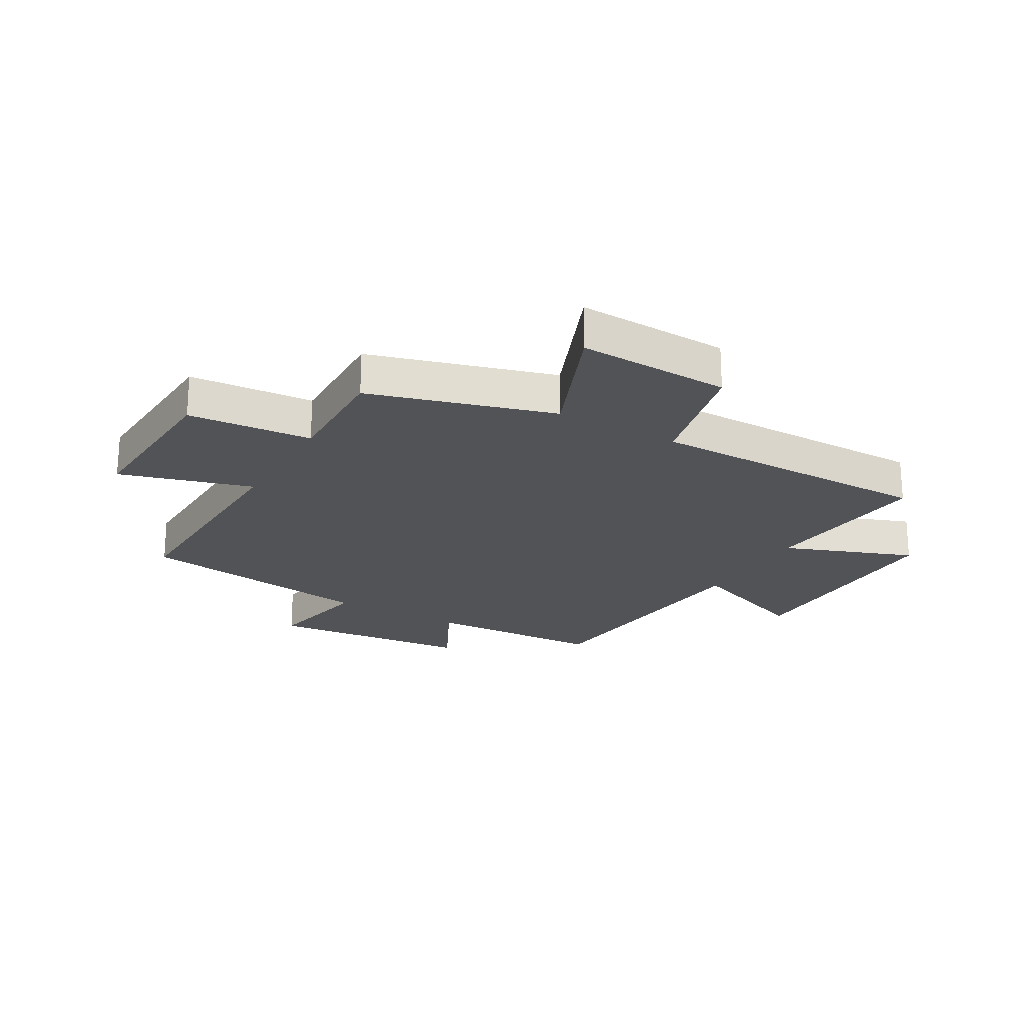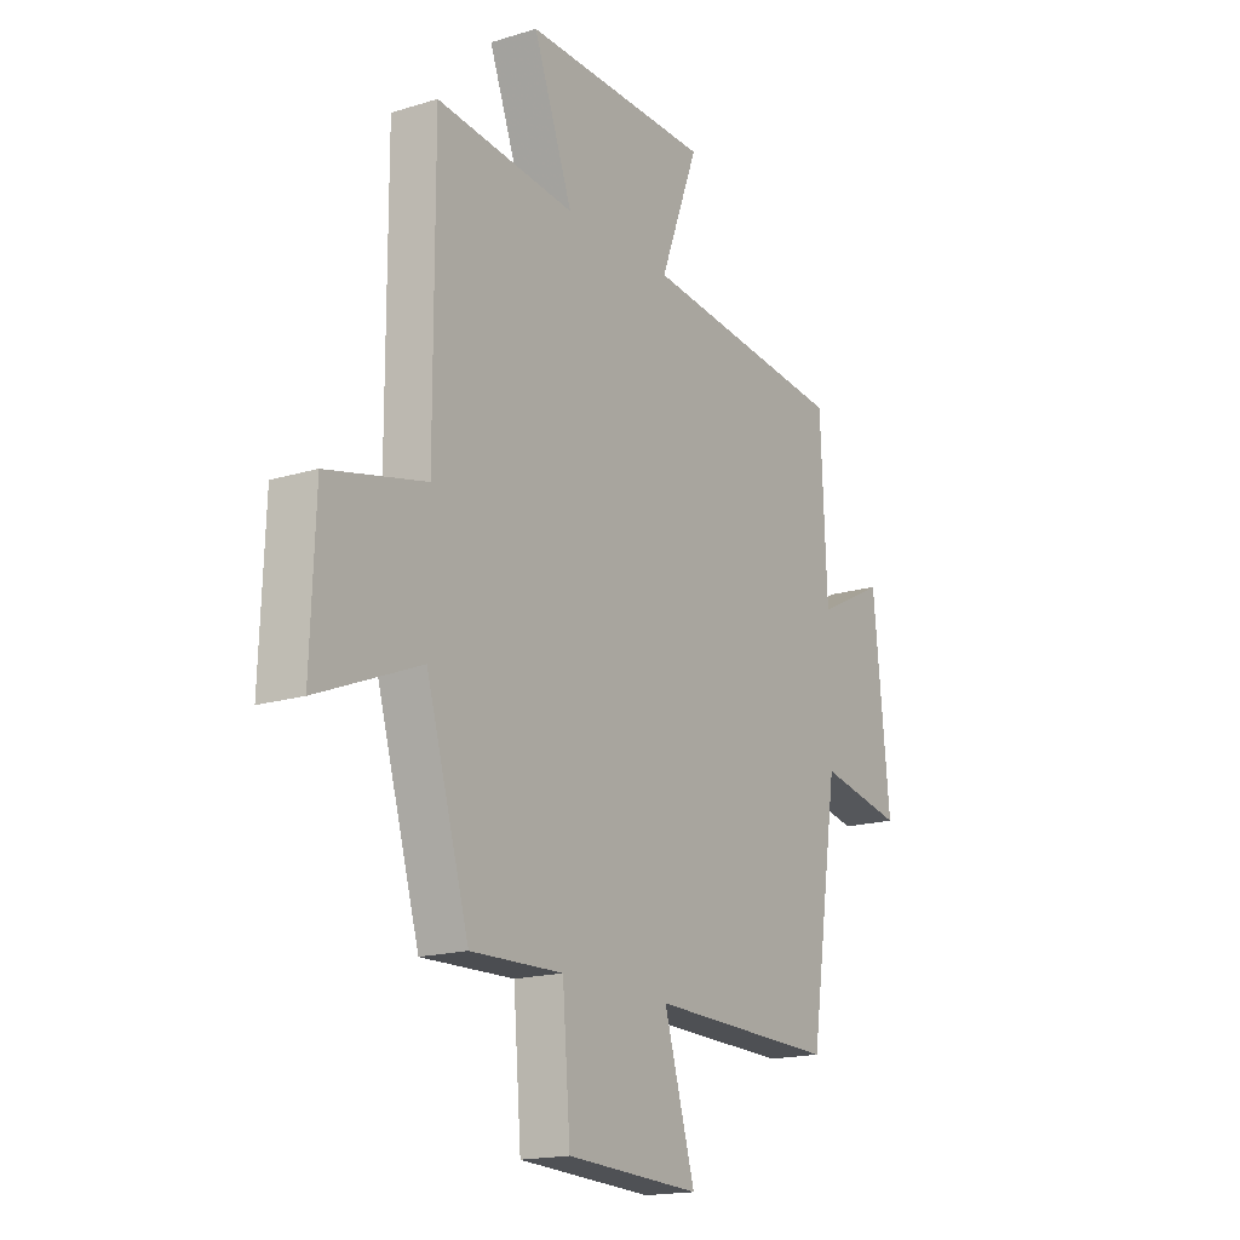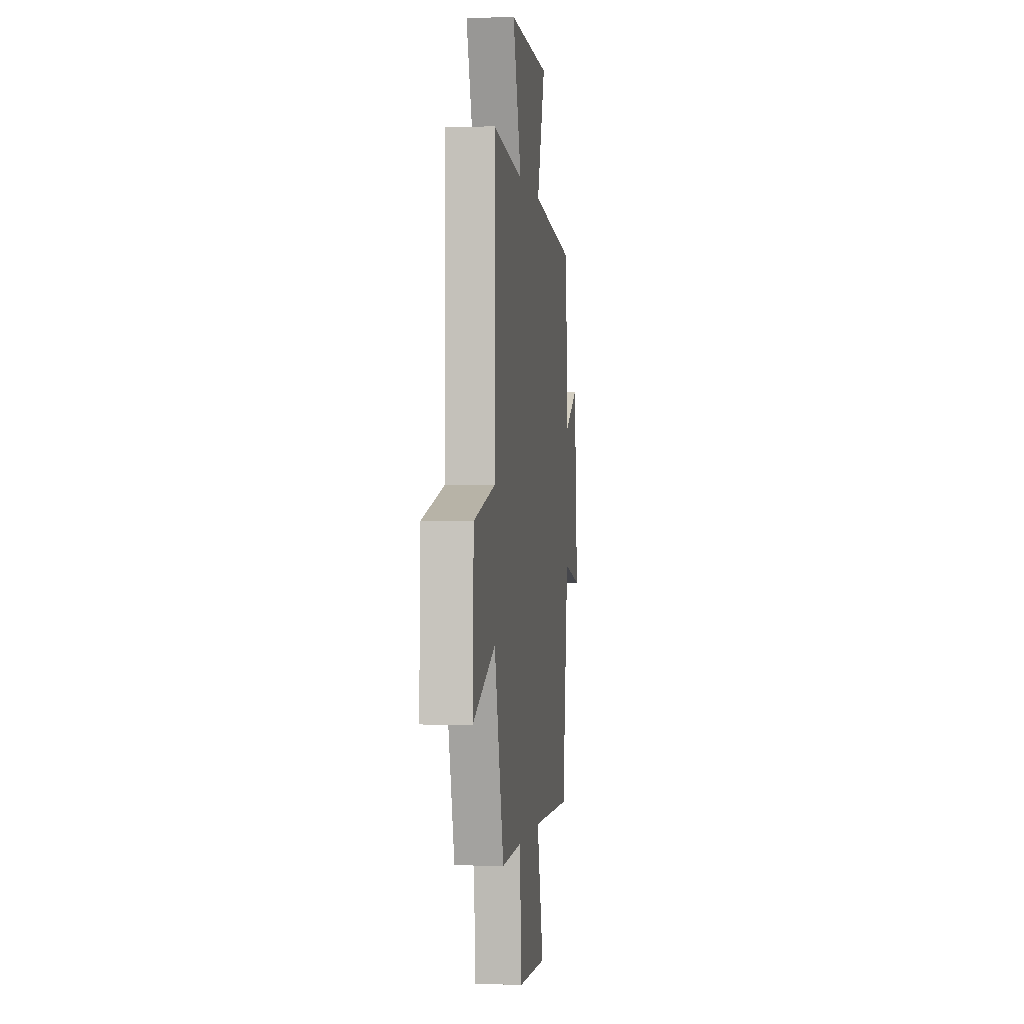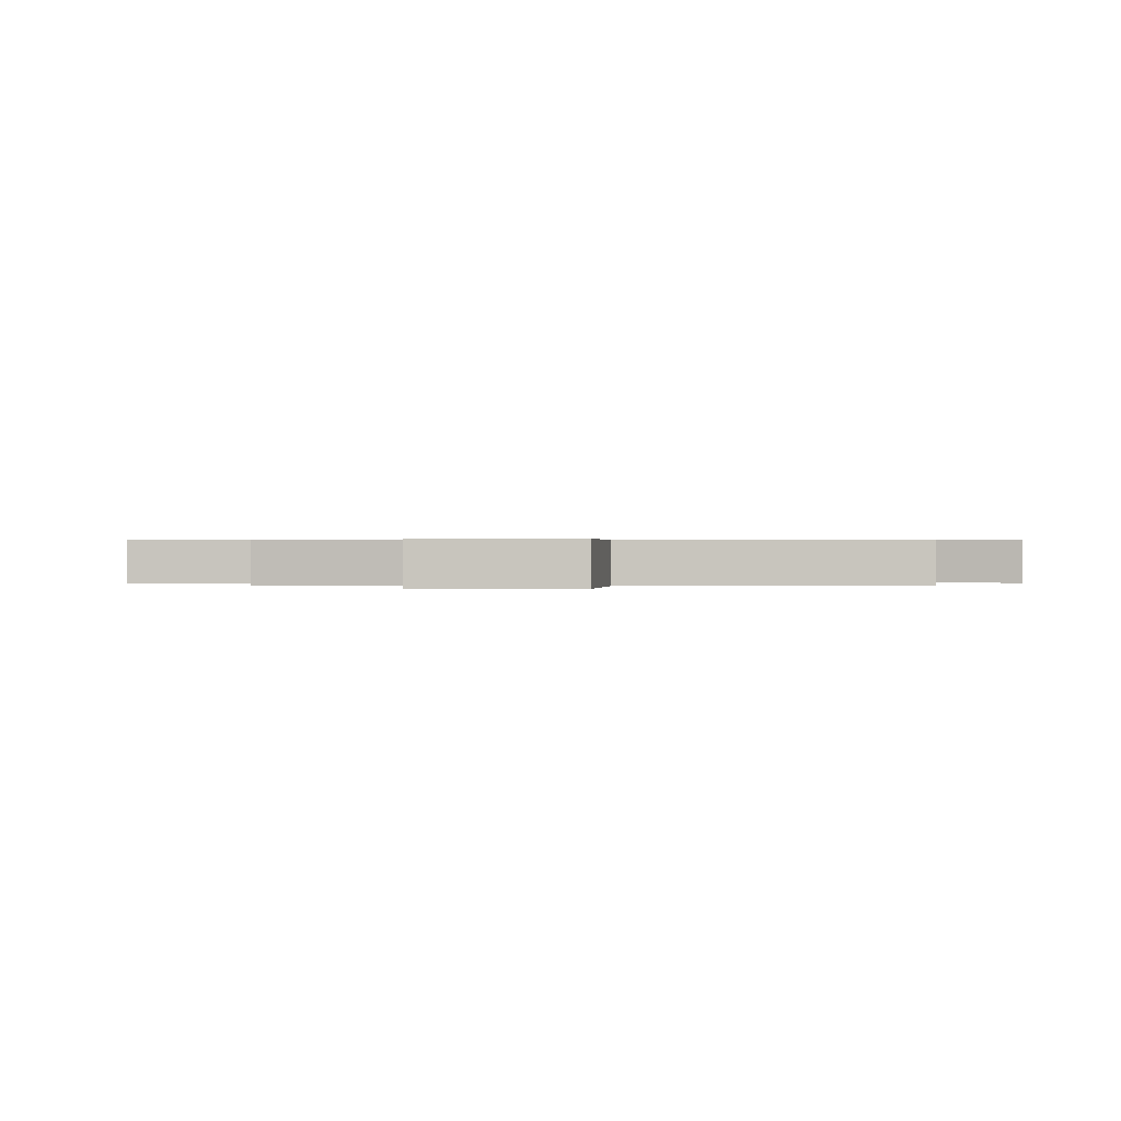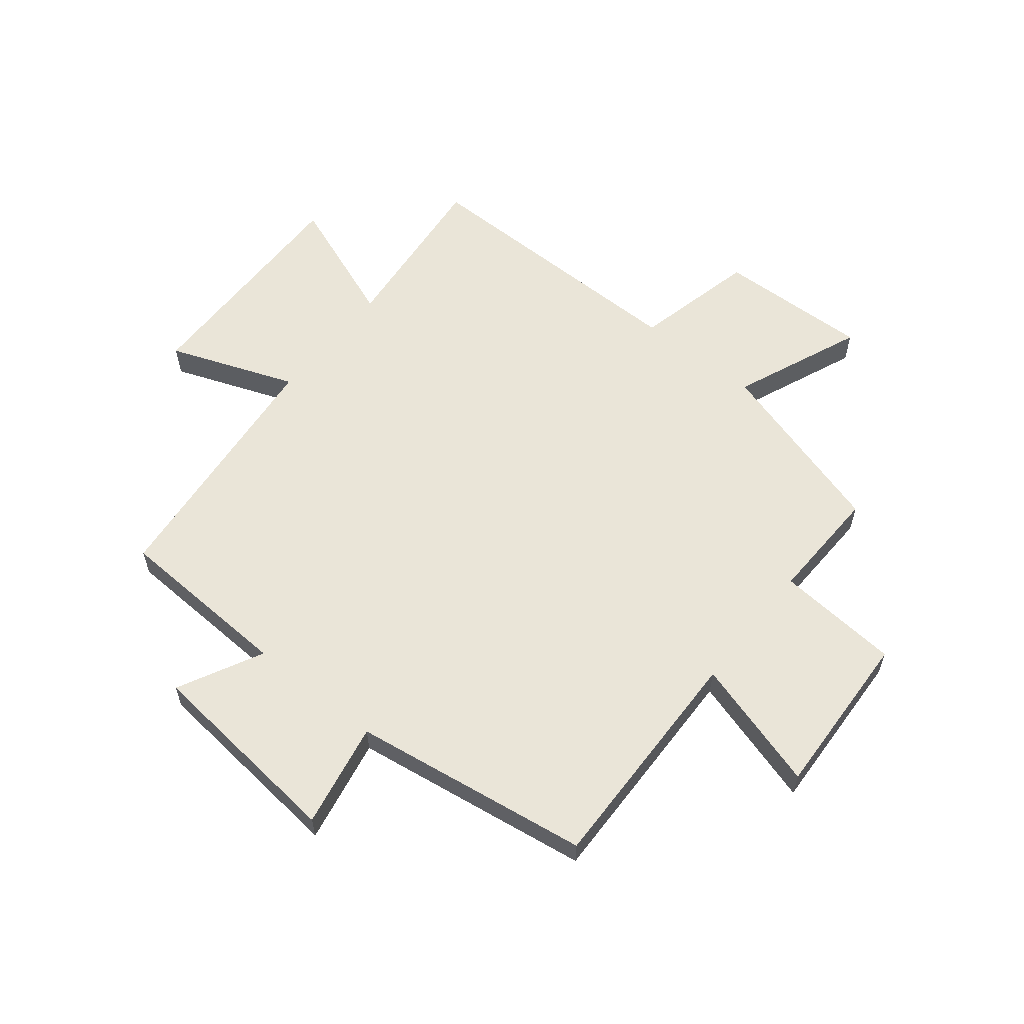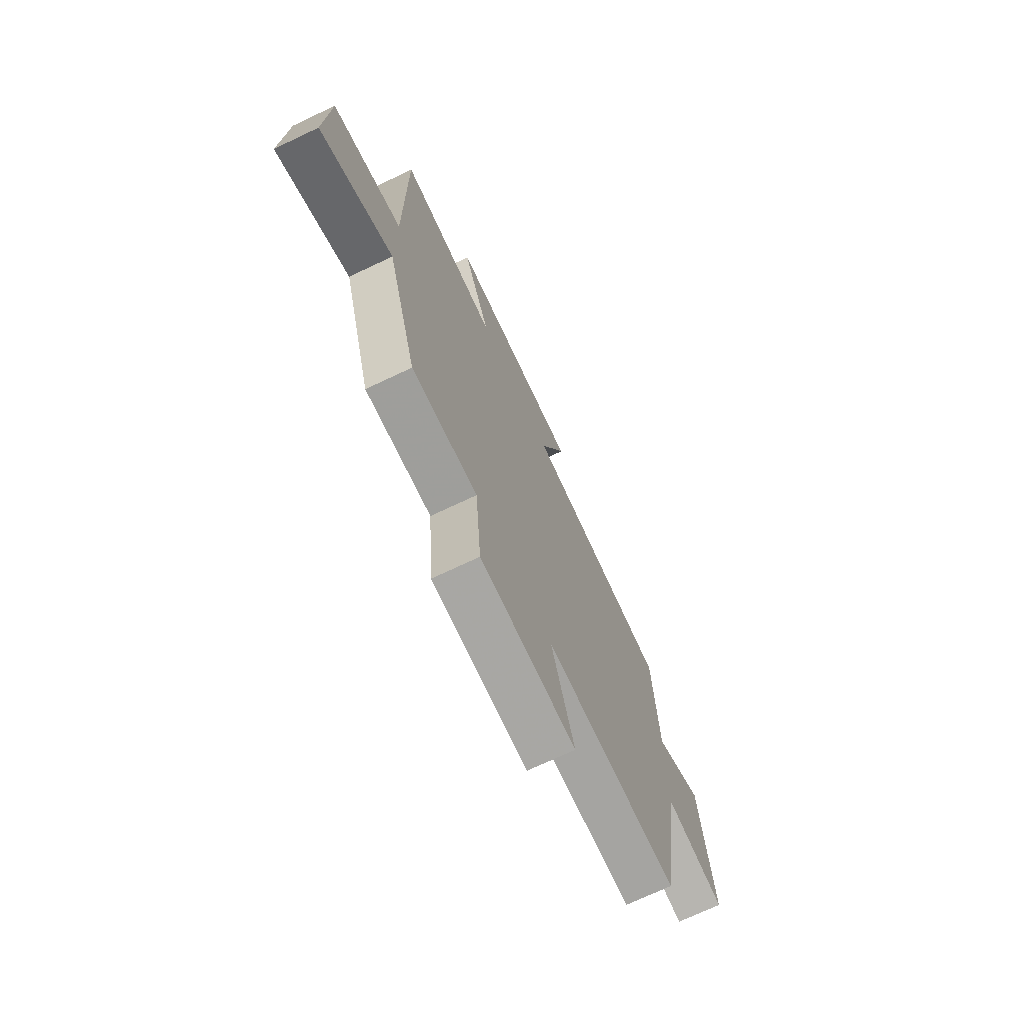
<metadata>
{"format":"obj","ext":"obj","renderer":"f3d","projection":"perspective","resolution":1024,"background":"white","views":[{"elev":-22.3,"azim":-120.0,"up":"+Y"},{"elev":-17.3,"azim":-58.4,"up":"+Z"},{"elev":-0.2,"azim":-83.0,"up":"+Z"},{"elev":0.4,"azim":-94.7,"up":"+Y"},{"elev":59.4,"azim":128.8,"up":"+Y"},{"elev":-72.2,"azim":-64.7,"up":"+Z"}]}
</metadata>
<code>
v 0.438 0.07 -0.51
v 0.033 0.07 -0.5
v 0.1 0.07 -0.729
v -0.19 0.07 -0.715
v -0.207 0.07 -0.5
v -0.407 0.07 -0.506
v -0.5 0.07 -0.188
v -0.723 0.07 -0.28
v -0.713 0.07 -0.016
v -0.5 0.07 0.034
v -0.501 0.07 0.53
v -0.2 0.07 0.5
v -0.285 0.07 0.725
v 0.121 0.07 0.719
v 0.038 0.07 0.5
v 0.486 0.07 0.455
v 0.5 0.07 0.146
v 0.647 0.07 0.221
v 0.683 0.07 -0.131
v 0.5 0.07 -0.096
v 0.438 0 -0.51
v 0.033 0 -0.5
v 0.1 0 -0.729
v -0.19 0 -0.715
v -0.207 0 -0.5
v -0.407 0 -0.506
v -0.5 0 -0.188
v -0.723 0 -0.28
v -0.713 0 -0.016
v -0.5 0 0.034
v -0.501 0 0.53
v -0.2 0 0.5
v -0.285 0 0.725
v 0.121 0 0.719
v 0.038 0 0.5
v 0.486 0 0.455
v 0.5 0 0.146
v 0.647 0 0.221
v 0.683 0 -0.131
v 0.5 0 -0.096
f 17 18 19 20
f 15 16 17 20
f 15 20 1 2
f 12 13 14 15
f 12 15 2
f 10 11 12 2
f 7 8 9 10
f 5 6 7 10
f 5 10 2 3
f 3 4 5
f 40 39 38 37
f 40 37 36 35
f 22 21 40 35
f 35 34 33 32
f 22 35 32
f 22 32 31 30
f 30 29 28 27
f 30 27 26 25
f 23 22 30 25
f 25 24 23
f 1 21 22 2
f 2 22 23 3
f 3 23 24 4
f 4 24 25 5
f 5 25 26 6
f 6 26 27 7
f 7 27 28 8
f 8 28 29 9
f 9 29 30 10
f 10 30 31 11
f 11 31 32 12
f 12 32 33 13
f 13 33 34 14
f 14 34 35 15
f 15 35 36 16
f 16 36 37 17
f 17 37 38 18
f 18 38 39 19
f 19 39 40 20
f 20 40 21 1

</code>
